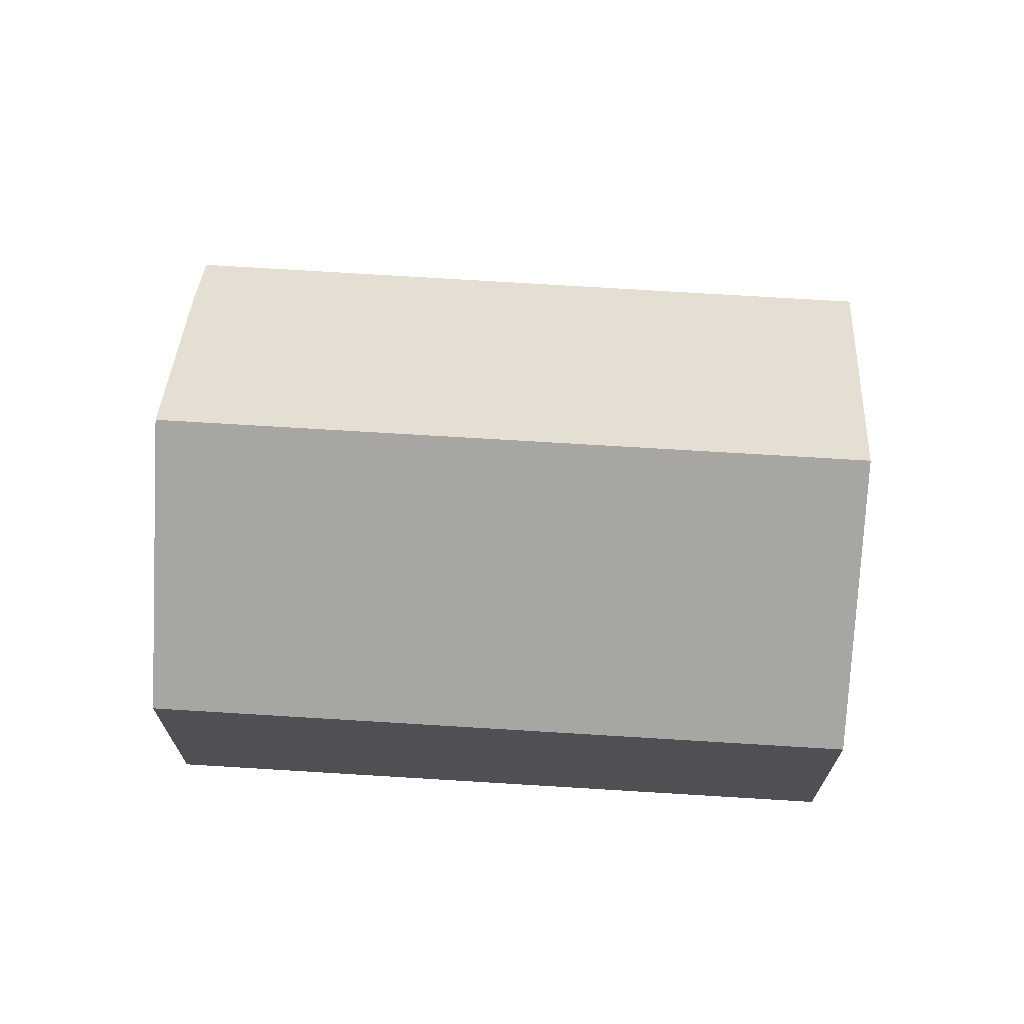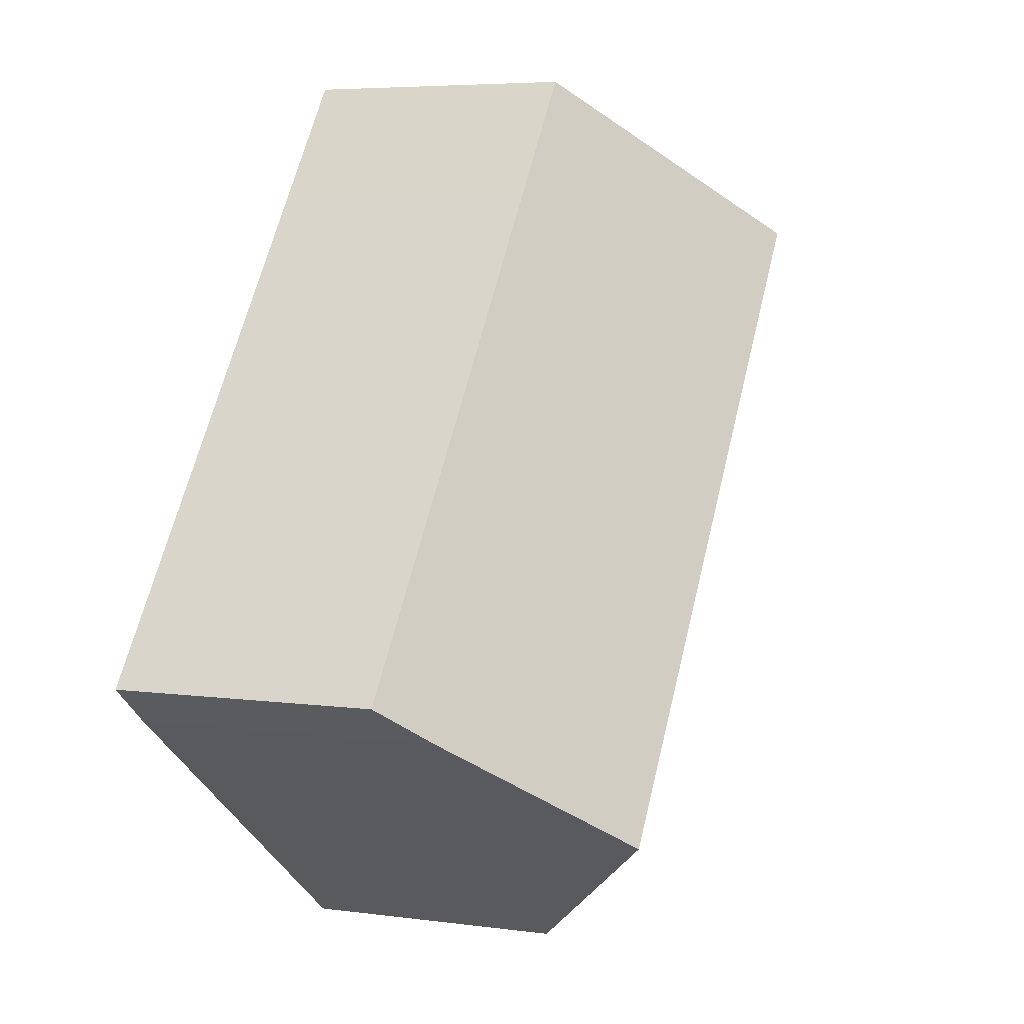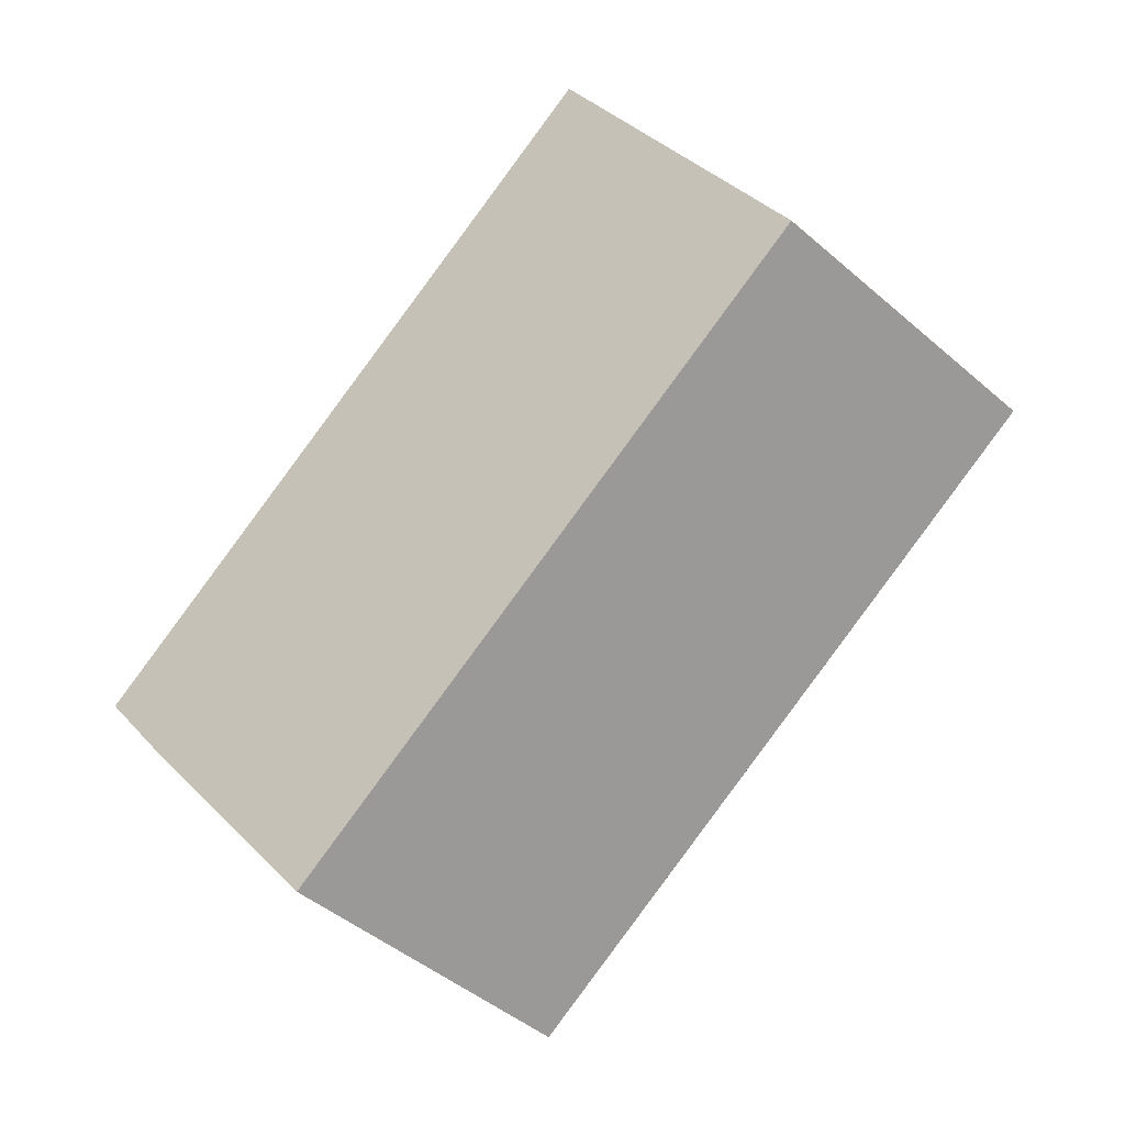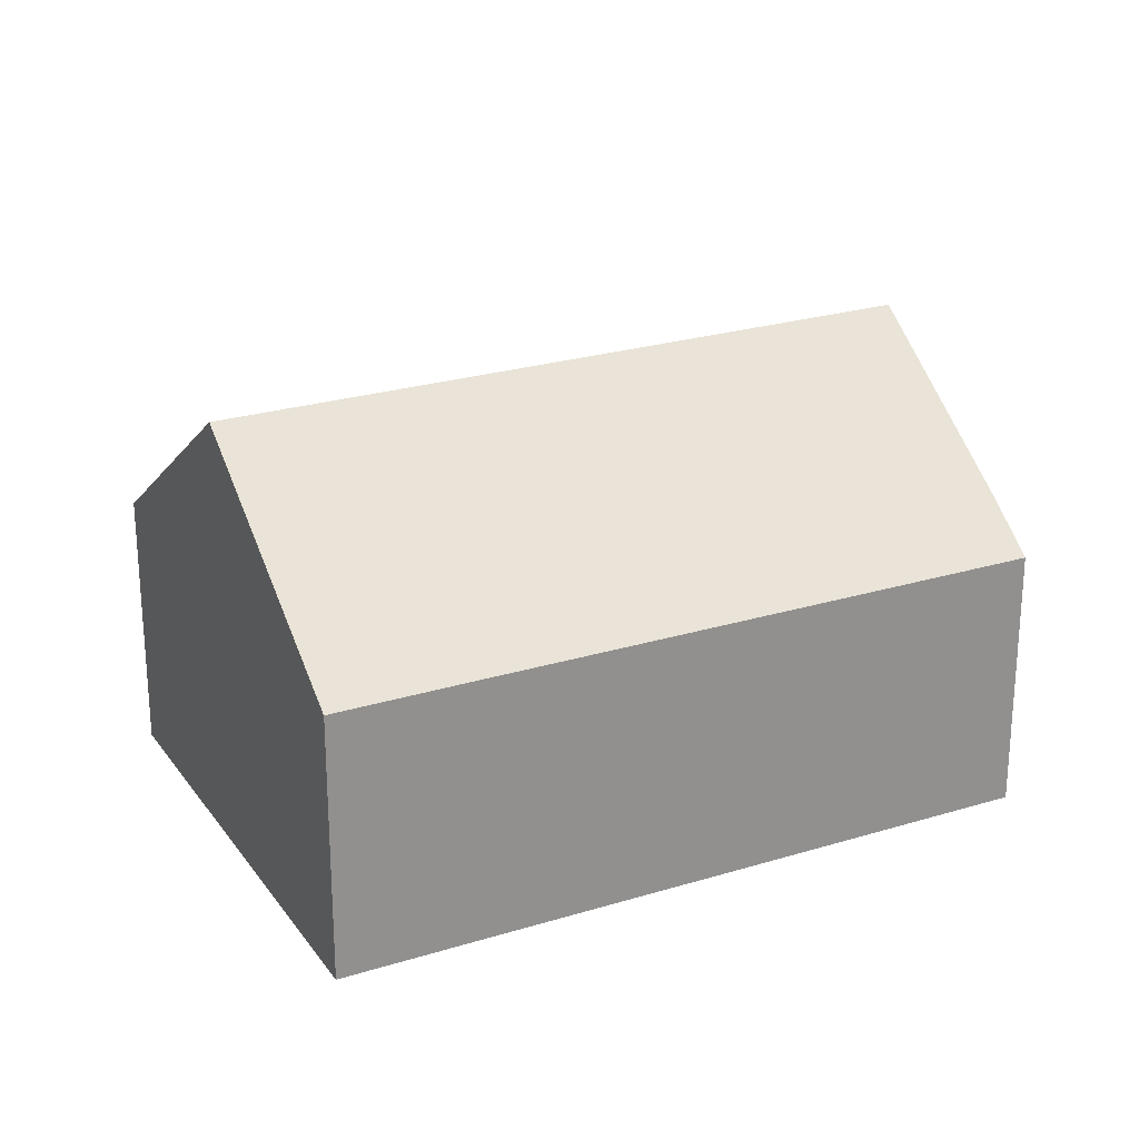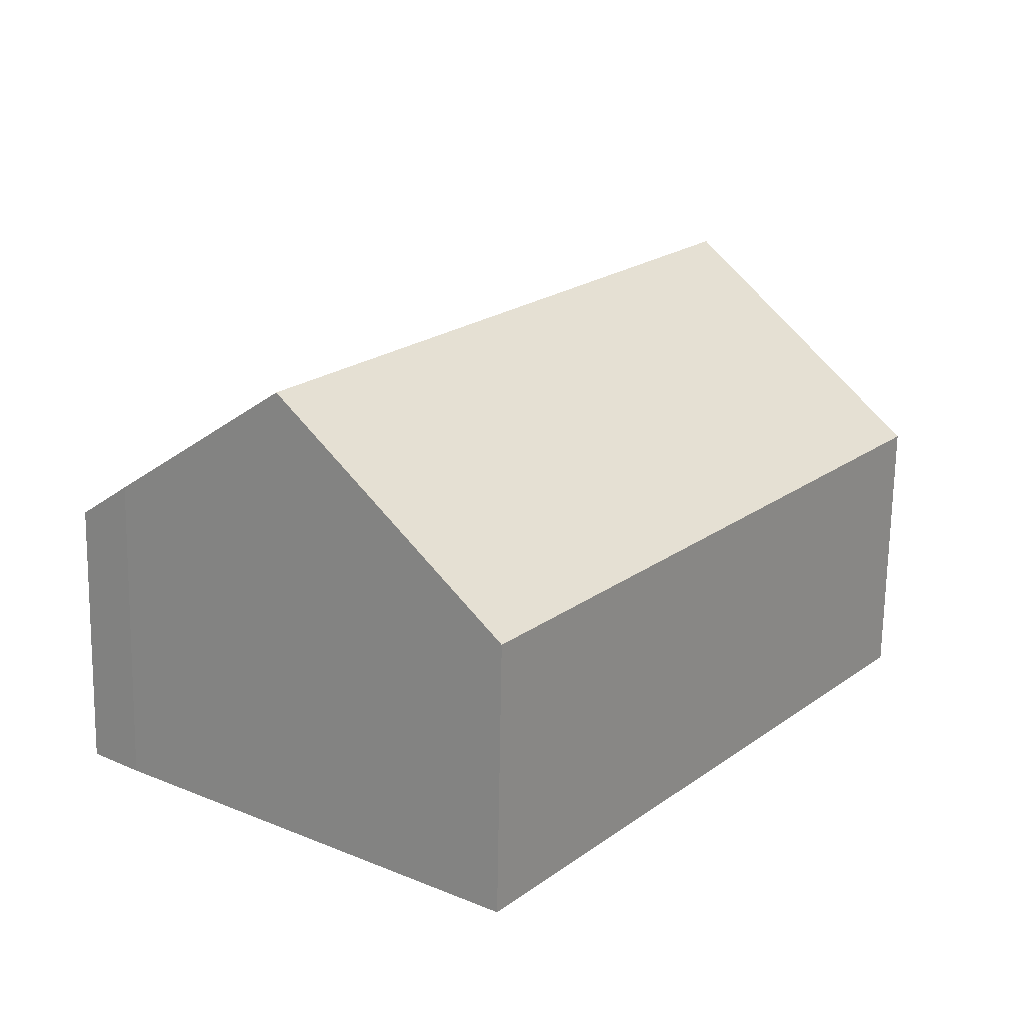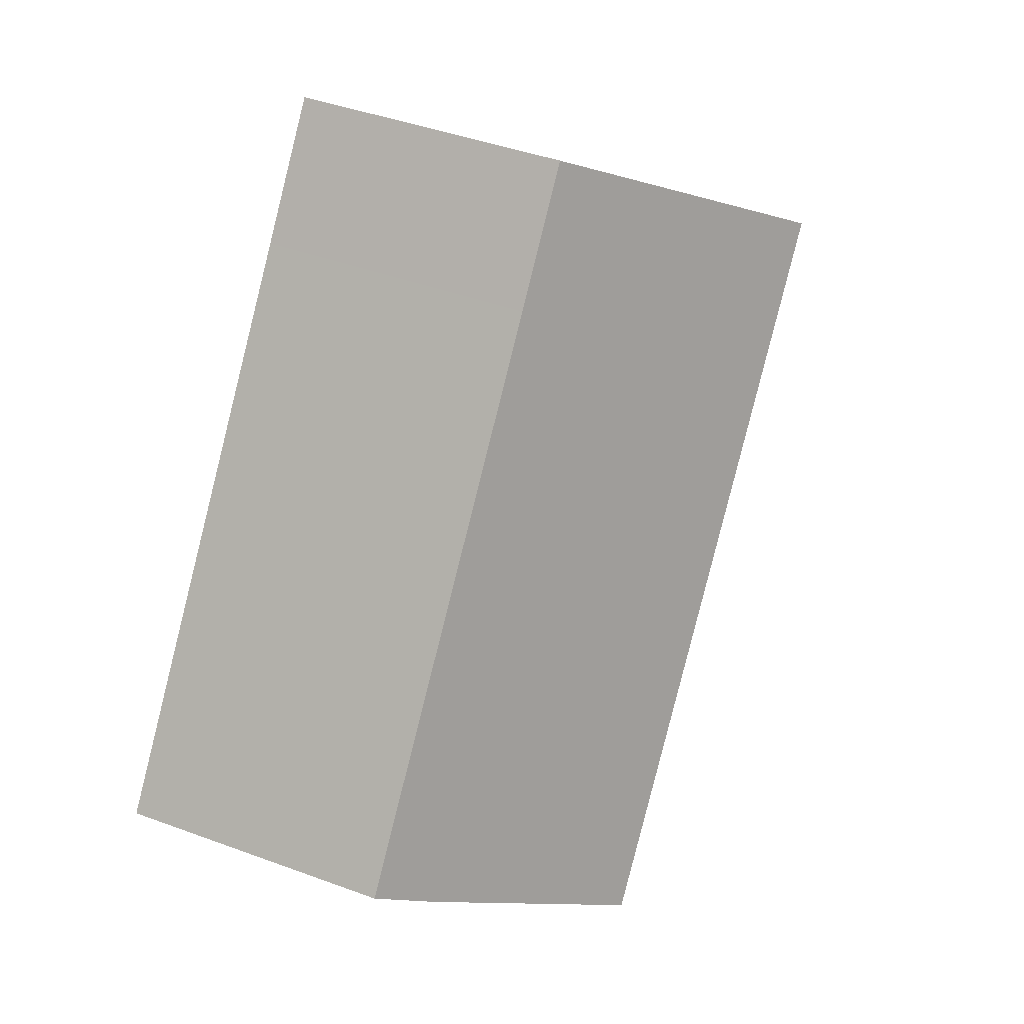
<metadata>
{"format":"obj","ext":"obj","renderer":"f3d","projection":"perspective","resolution":1024,"background":"white","views":[{"elev":70.9,"azim":-123.0,"up":"+Y"},{"elev":5.5,"azim":112.9,"up":"+Z"},{"elev":-1.0,"azim":-175.7,"up":"+Z"},{"elev":24.6,"azim":26.6,"up":"+Y"},{"elev":-69.4,"azim":179.0,"up":"+Z"},{"elev":42.1,"azim":114.0,"up":"+Z"}]}
</metadata>
<code>
v  9.763 5.202 3.735
v  4.054 8.667 3
v  8.094 5.202 5.99
v  14.88 5.187 -3.144
v  16.56 5.183 -5.404
v  15.66 5.98 -6.127
v  12.53 8.667 -8.446
v  8.471 5.191 -11.45
v  0 5.191 3.179e-16
v  8.094 -3.668e-16 5.99
v  4.054 -1.837e-16 3
v  0 0 0
v  9.763 -2.287e-16 3.735
v  14.88 1.925e-16 -3.144
v  16.56 3.309e-16 -5.404
v  15.66 3.752e-16 -6.127
v  12.53 5.172e-16 -8.446
v  8.471 7.009e-16 -11.45
g defaultobject
f 1 2 3
f 2 1 4
f 2 4 5
f 2 5 6
f 2 6 7
f 8 2 7
f 2 8 9
f 9 3 2
f 3 9 10
f 10 9 11
f 11 9 12
f 10 1 3
f 1 10 13
f 1 13 4
f 4 13 14
f 4 14 5
f 5 14 15
f 5 16 6
f 16 5 15
f 6 8 7
f 8 6 16
f 8 16 17
f 8 17 18
f 18 9 8
f 9 18 12
f 14 16 15
f 16 14 17
f 17 14 18
f 18 14 13
f 18 13 12
f 12 13 11
f 11 13 10

</code>
